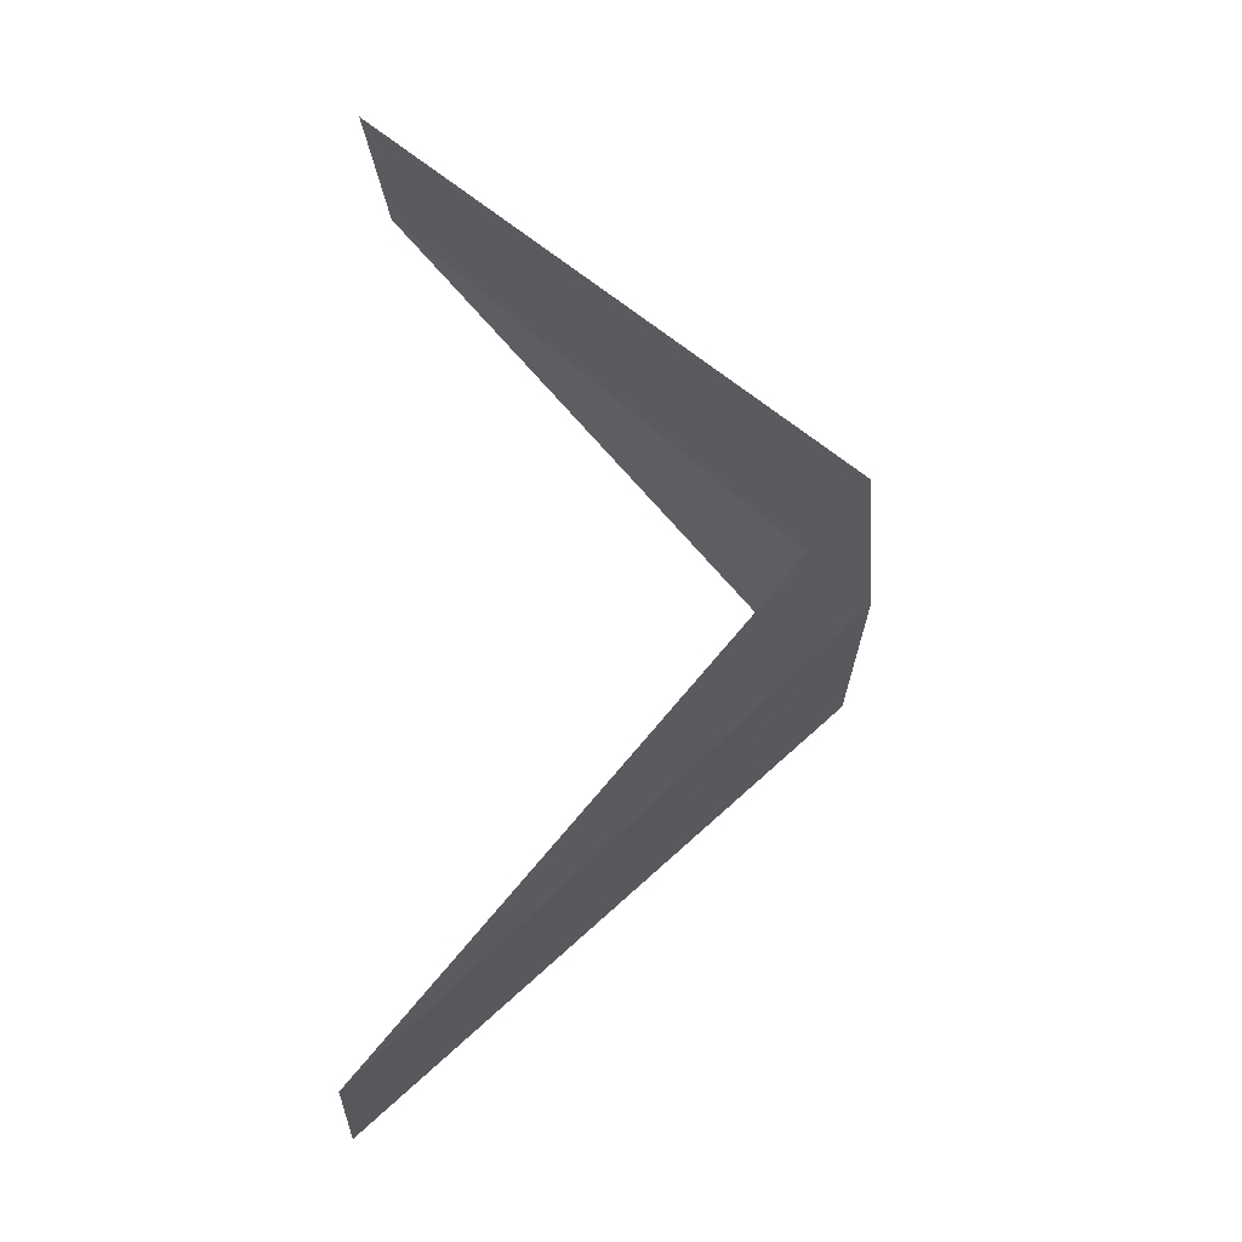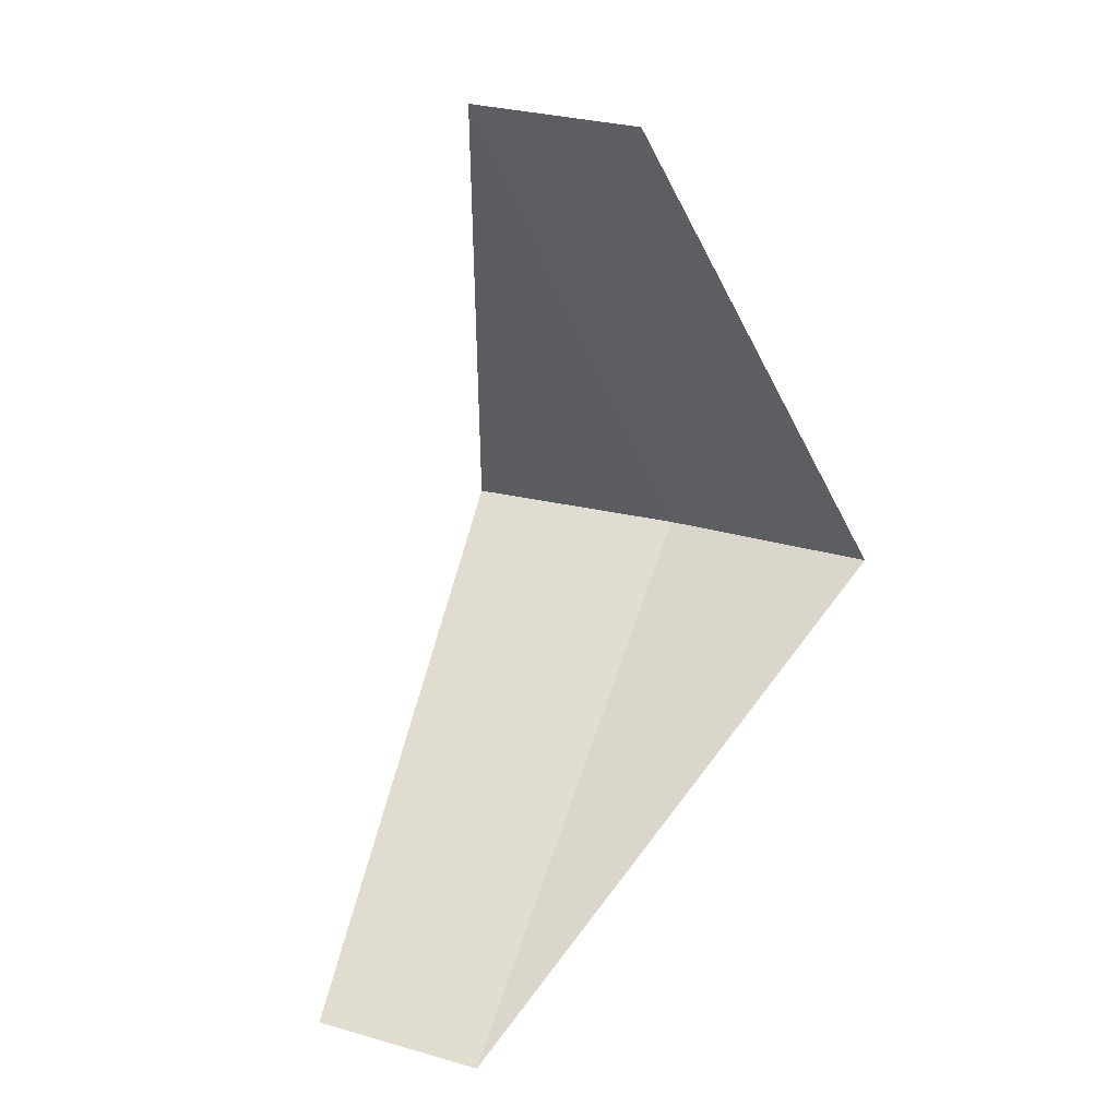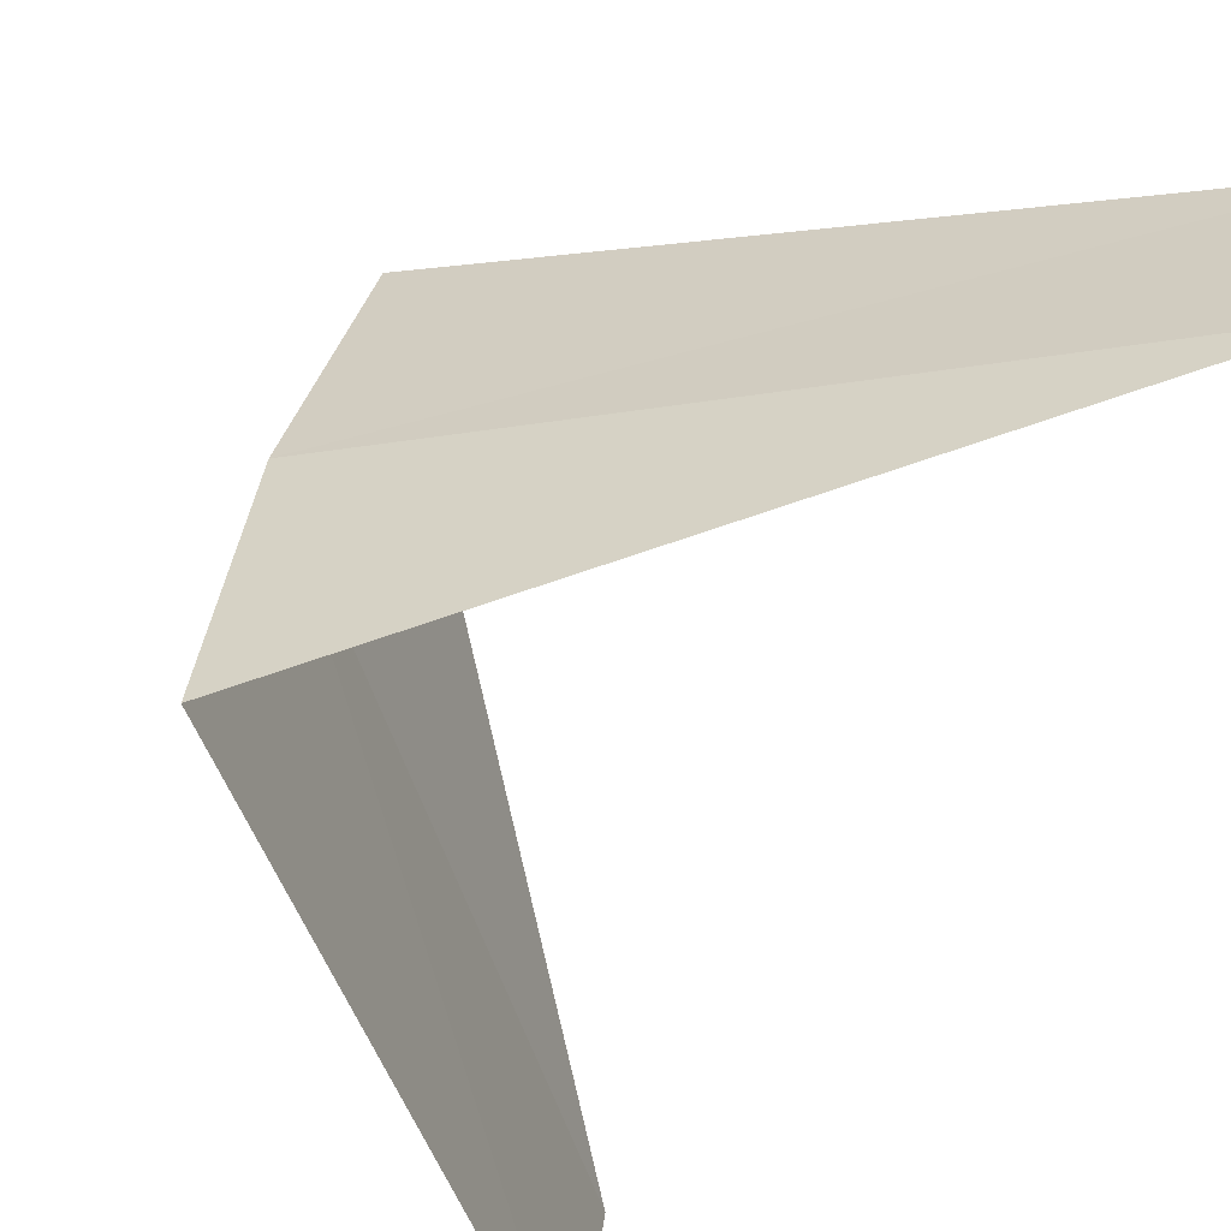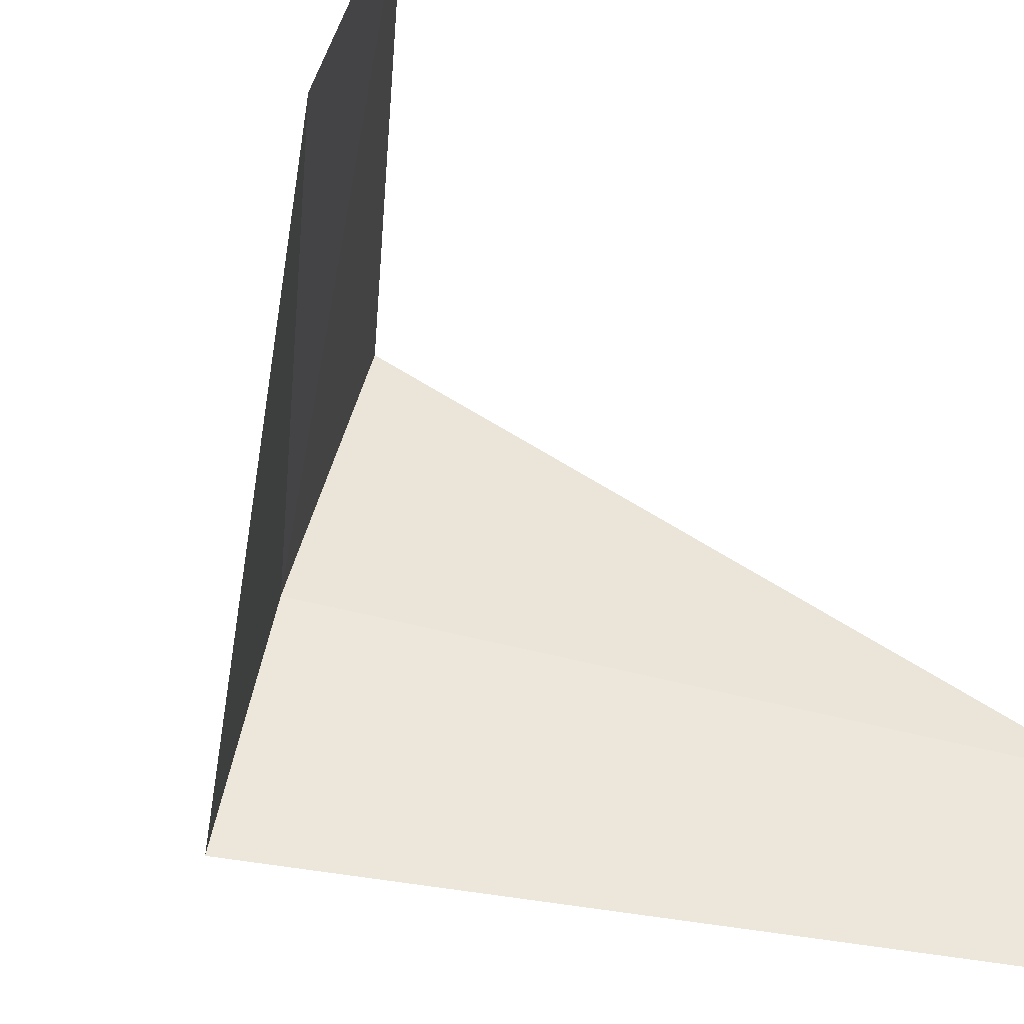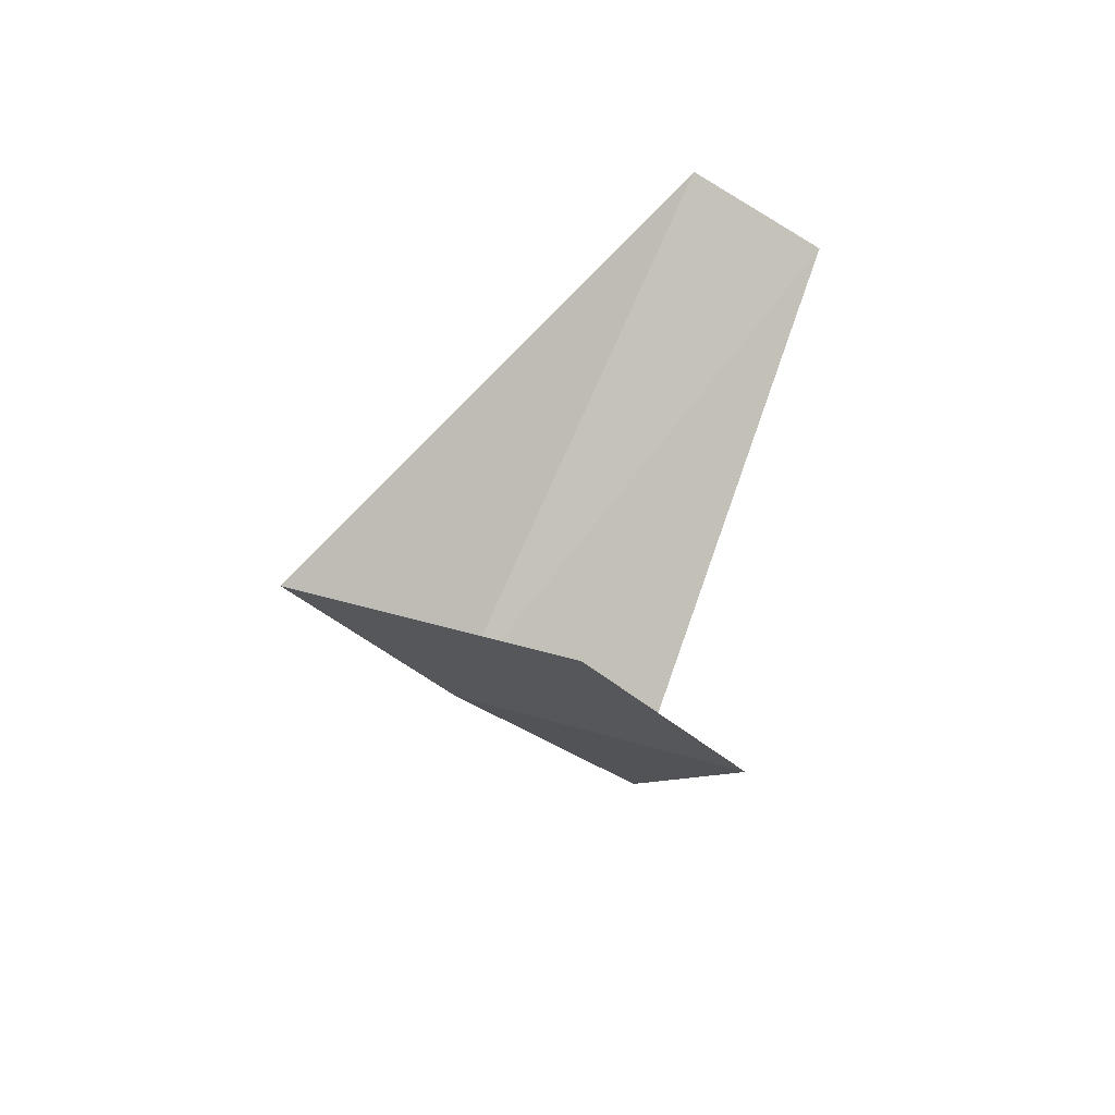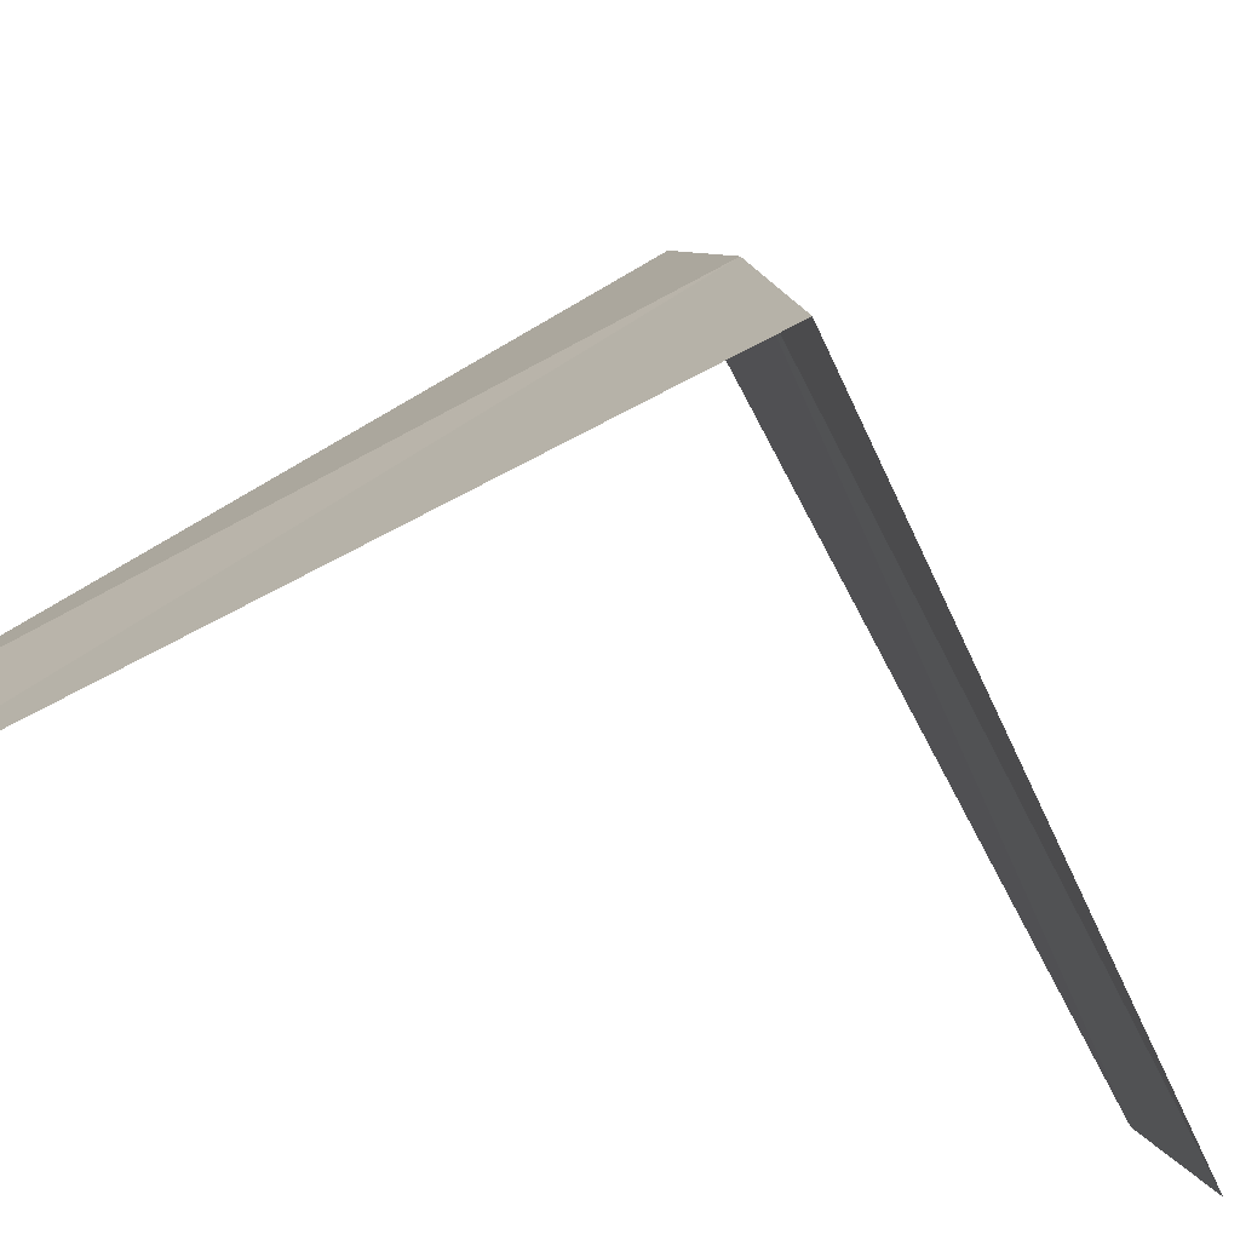
<metadata>
{"format":"obj","ext":"obj","renderer":"f3d","projection":"perspective","resolution":1024,"background":"white","views":[{"elev":-30.5,"azim":16.1,"up":"+Z"},{"elev":12.3,"azim":-49.2,"up":"+Z"},{"elev":-43.5,"azim":153.9,"up":"+Y"},{"elev":-38.8,"azim":-141.1,"up":"+Y"},{"elev":-48.3,"azim":-110.9,"up":"+Z"},{"elev":-67.8,"azim":72.0,"up":"+Y"}]}
</metadata>
<code>
v 3.874 0.9948 14.08
v 2.789 1.104 13.12
v 2.906 0.7461 13.08
v 3.968 0.5013 14.04
v 2.976 0.376 15.04
v 3.719 1.472 14.12
v 2.906 0.7461 15.08
f 1 3 2
f 1 4 3
f 1 5 4
f 1 2 6
f 1 6 7
f 1 7 5

</code>
